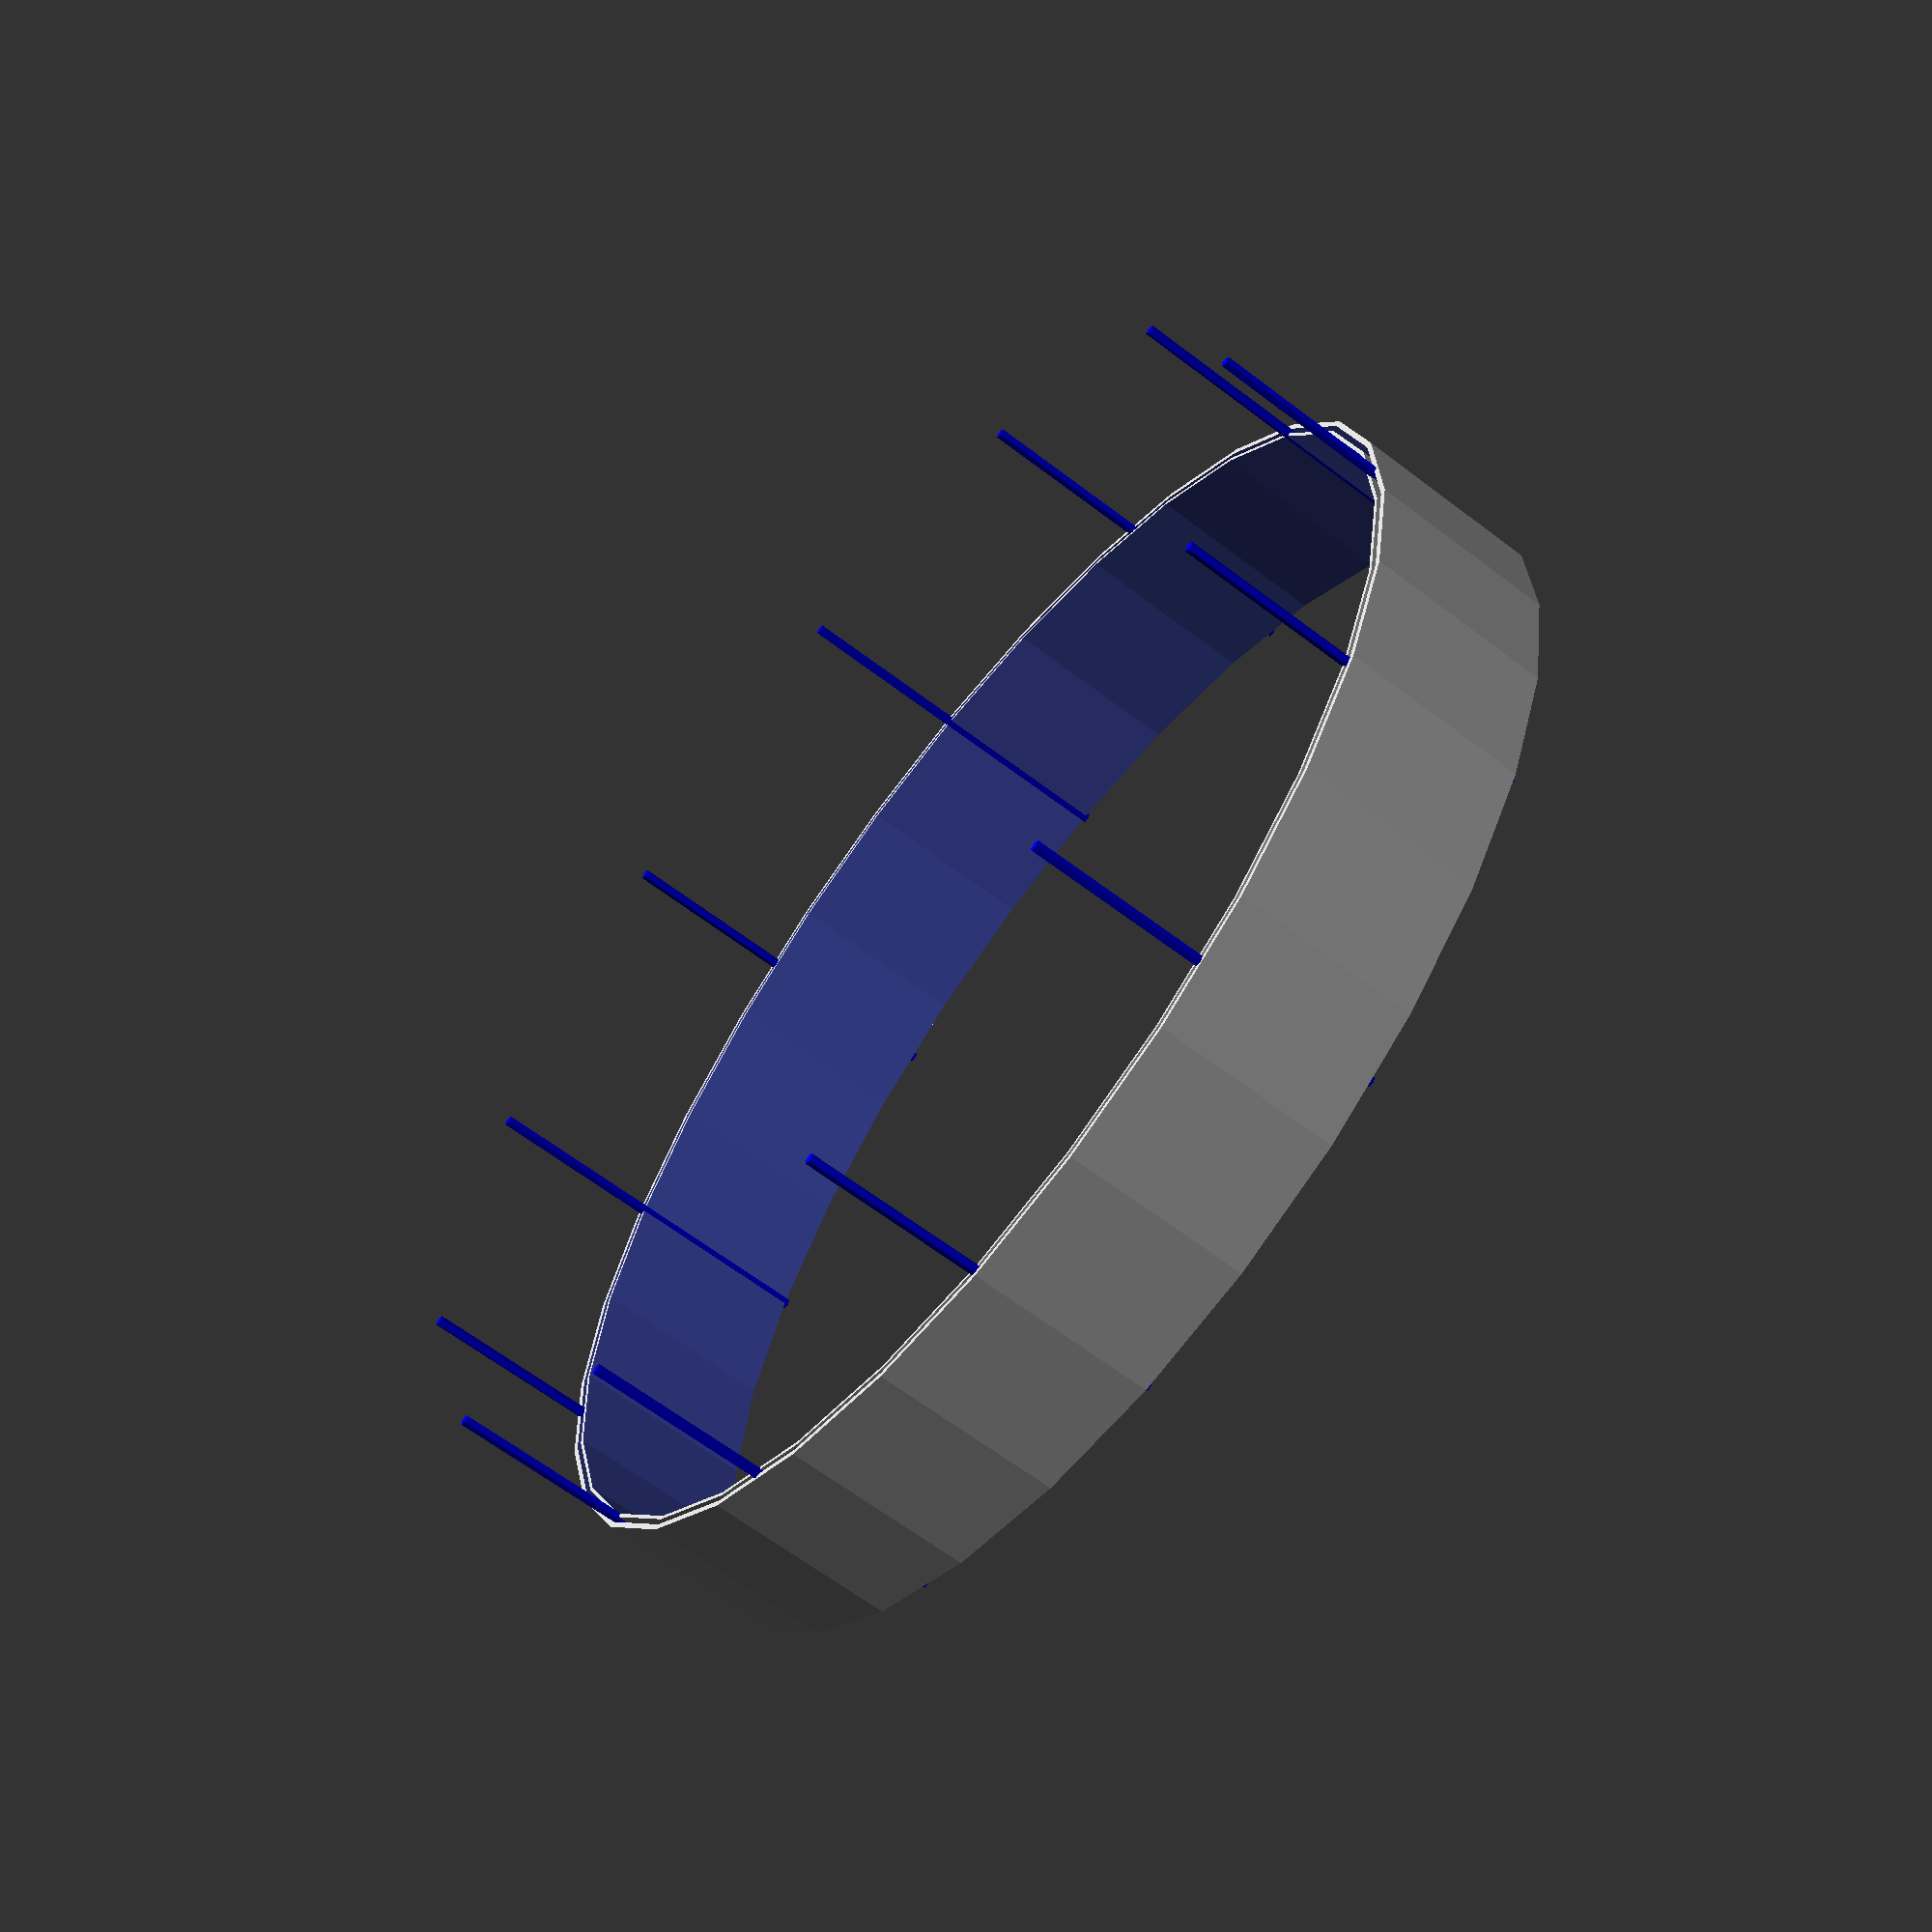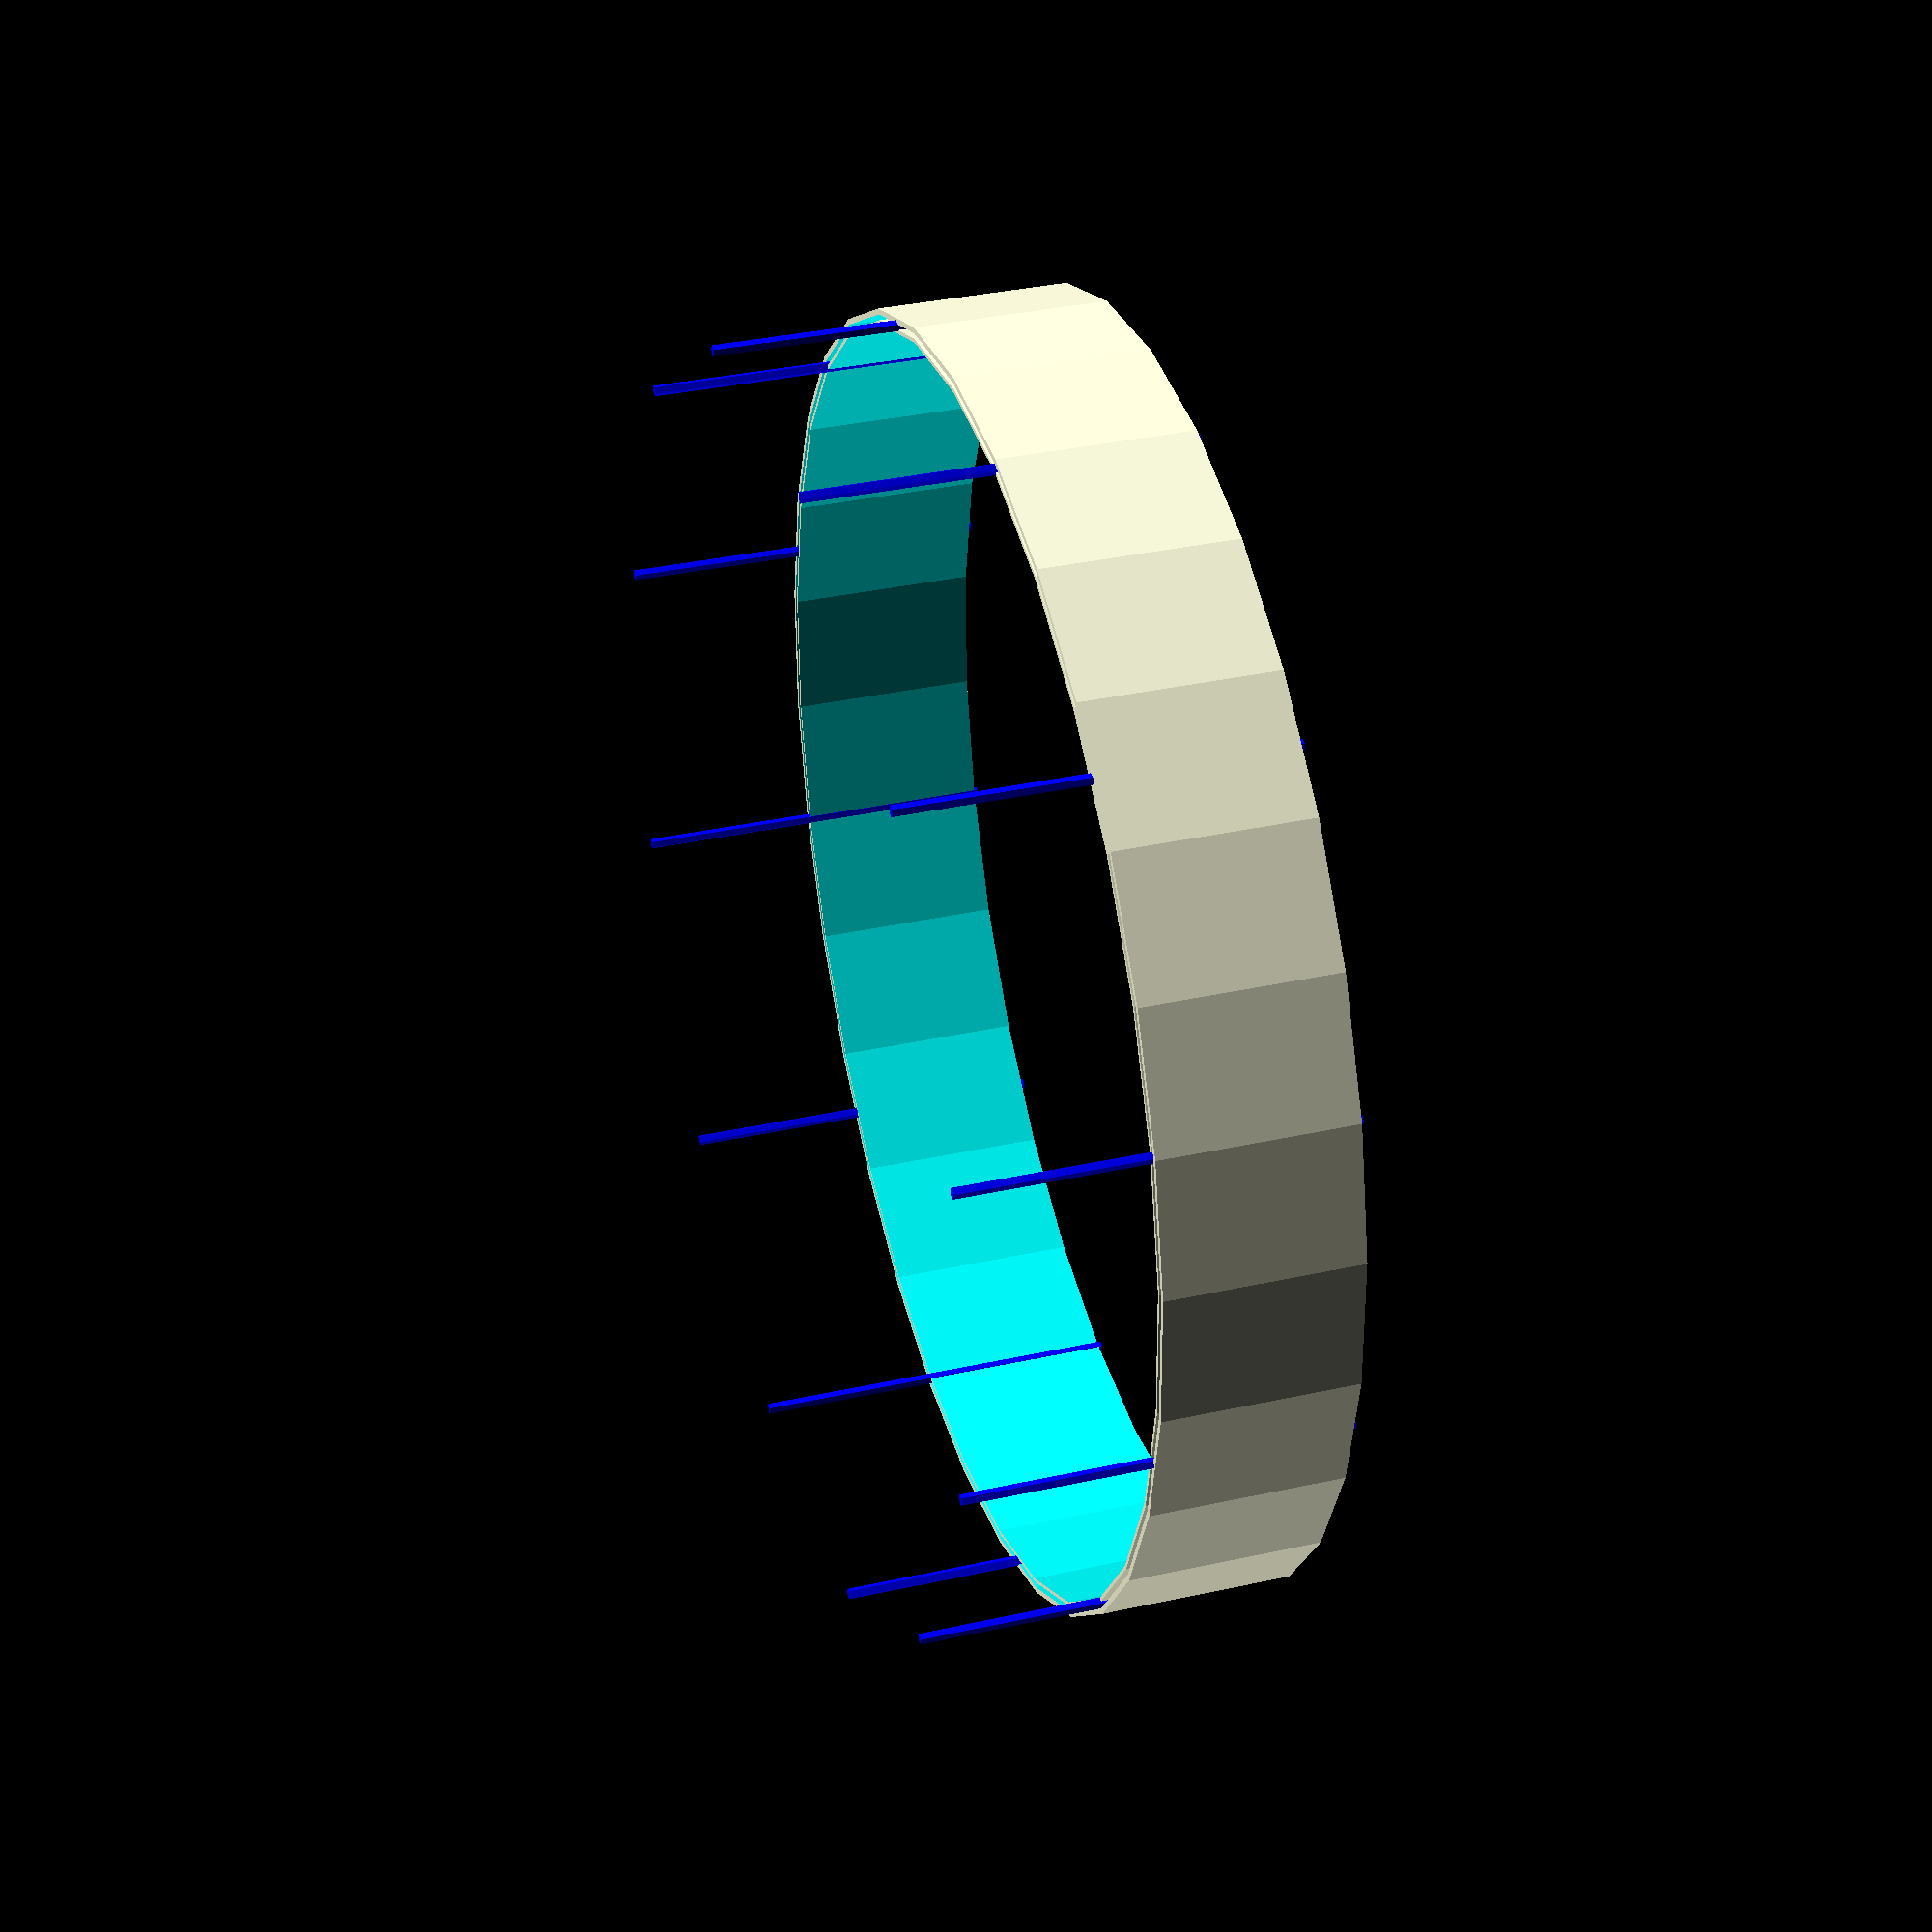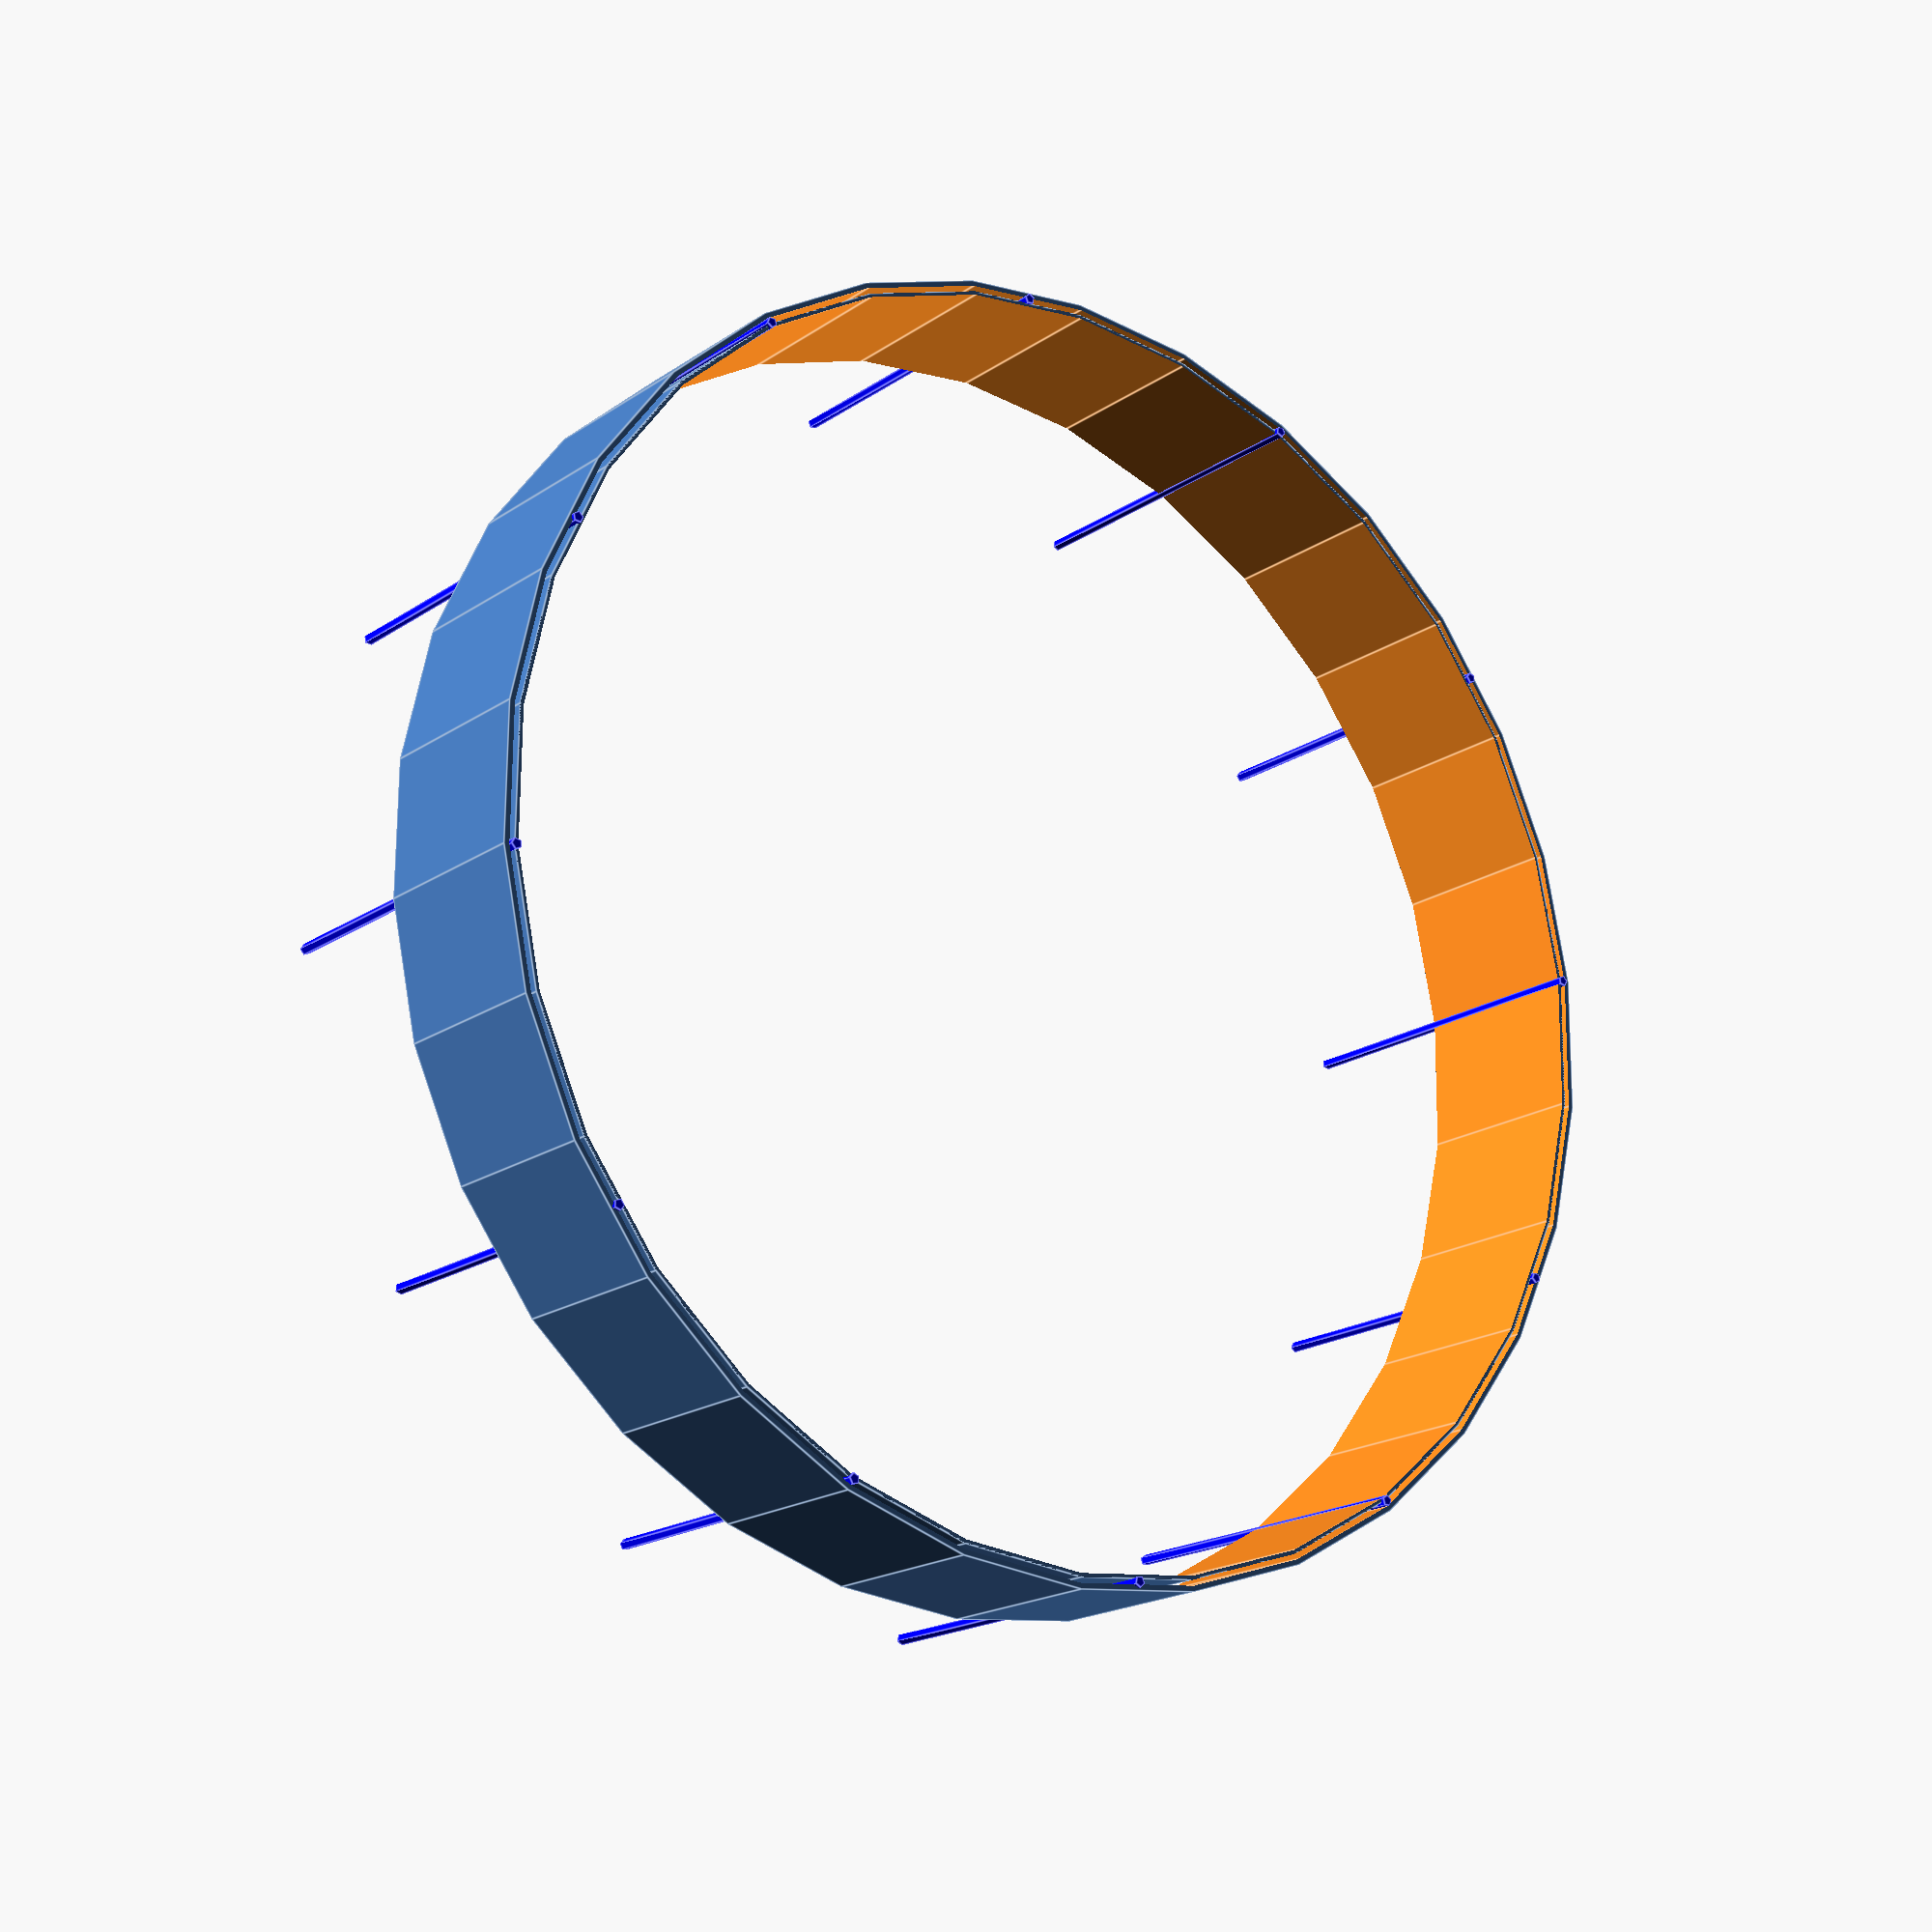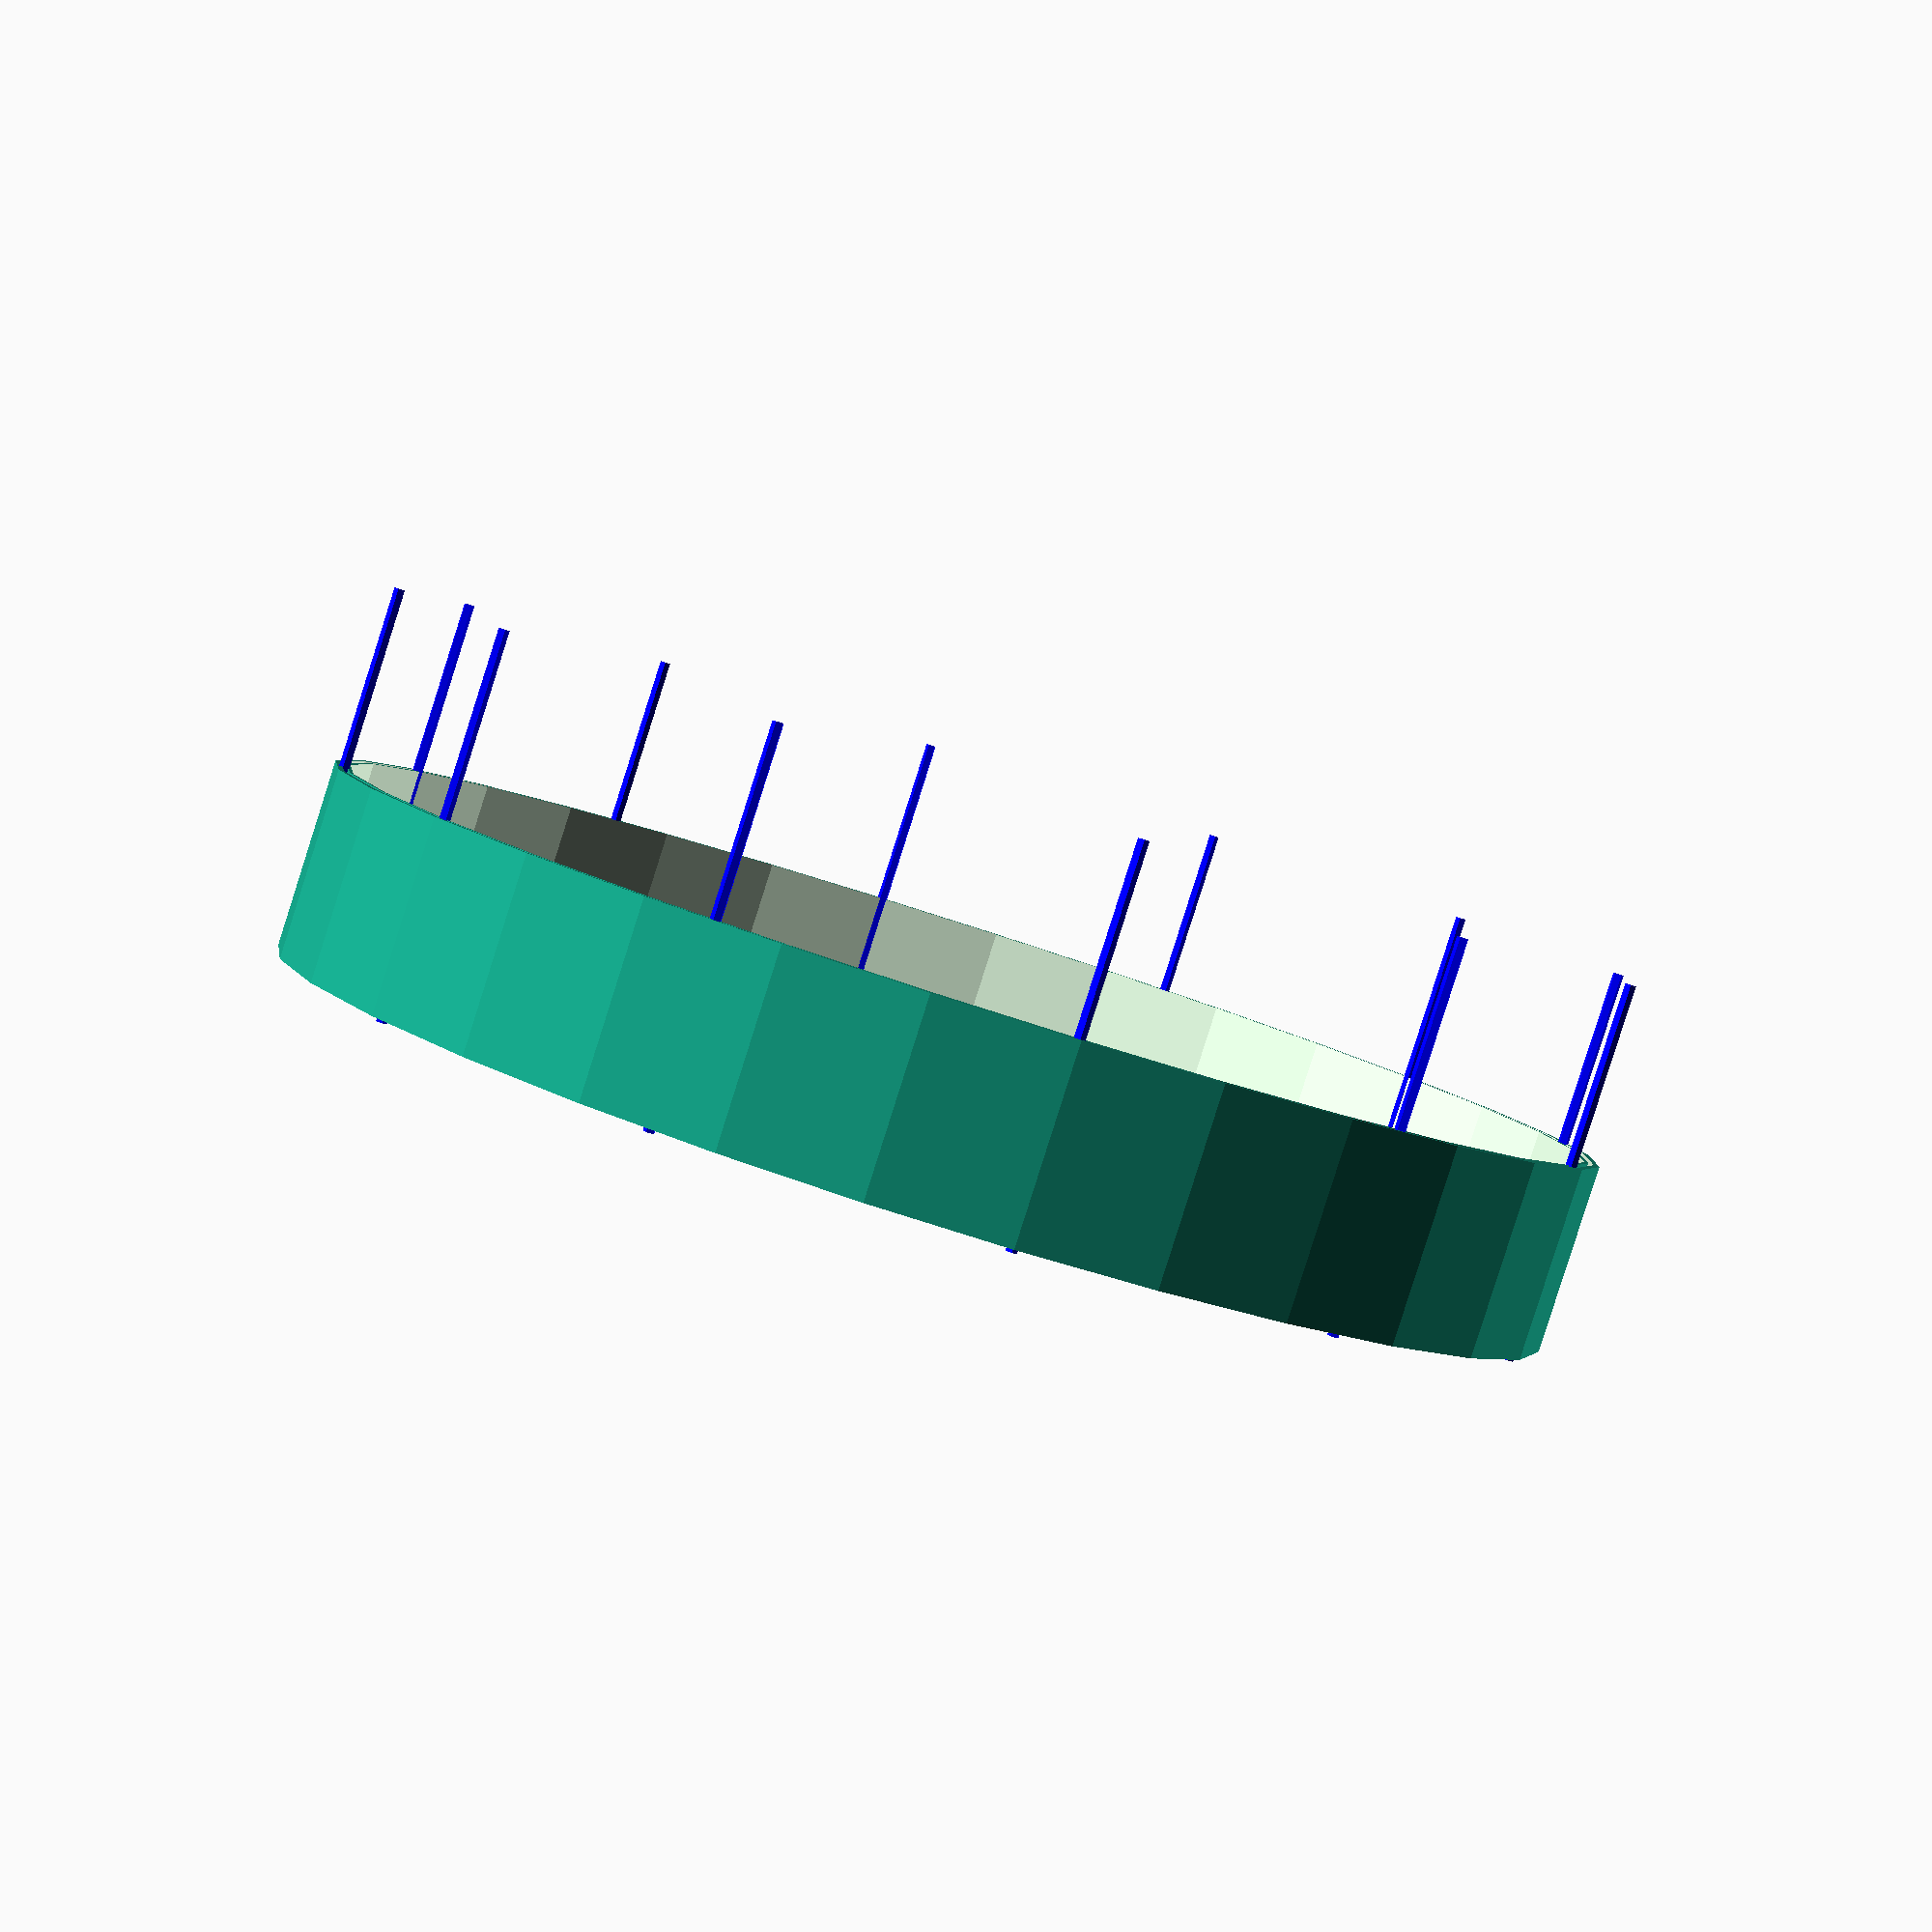
<openscad>
// creating support tray extensions to fit filament for drying


radius=13.5*25.4/2;

difference()
{
    cylinder(h=2*25.4,r1=radius,r2=radius);
    translate([0,0,-1])cylinder(h=3*25.4,r1=radius-1,r2=radius-1);
}


difference(){
    cylinder(h=2*25.4,r1=radius+3,r2=radius+3);
    translate([0,0,-1])cylinder(h=3*25.4,r1=radius+1.5,r2=radius+1.5);
}

count_spines=12;
rad=13.5*25.4/2;

module spines(count_spines=count_spines,radius=rad){

color("blue")
for(i=[0:360/count_spines:360])
    {
        rotate([0,0,i])
        {
            translate([(radius),0,-1])cylinder(100,1.5,1.5);
            }
            }
            
        }
        
        spines();

</openscad>
<views>
elev=243.8 azim=148.1 roll=127.6 proj=p view=wireframe
elev=144.2 azim=280.4 roll=106.1 proj=p view=solid
elev=18.2 azim=245.5 roll=142.9 proj=p view=edges
elev=266.5 azim=21.0 roll=197.7 proj=p view=wireframe
</views>
